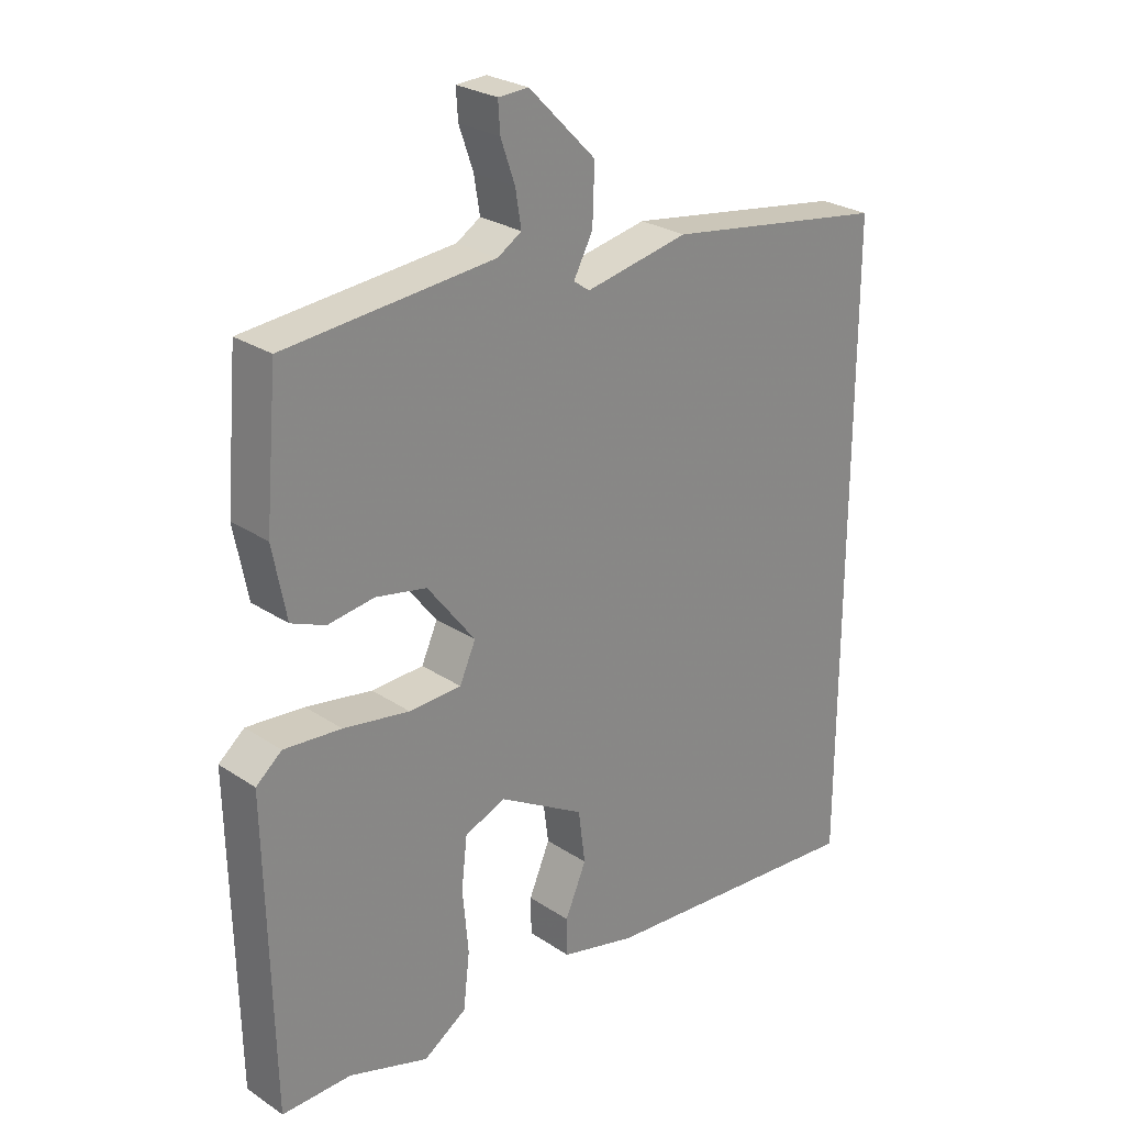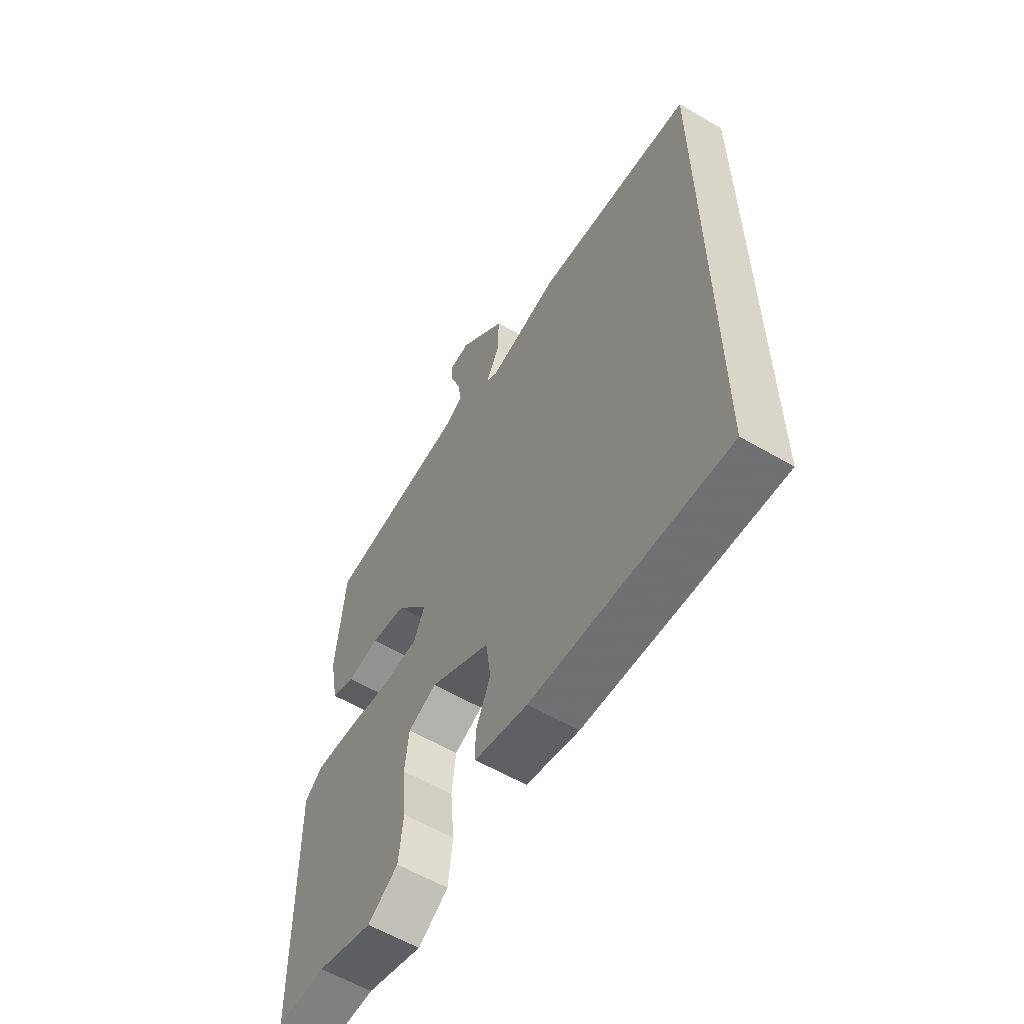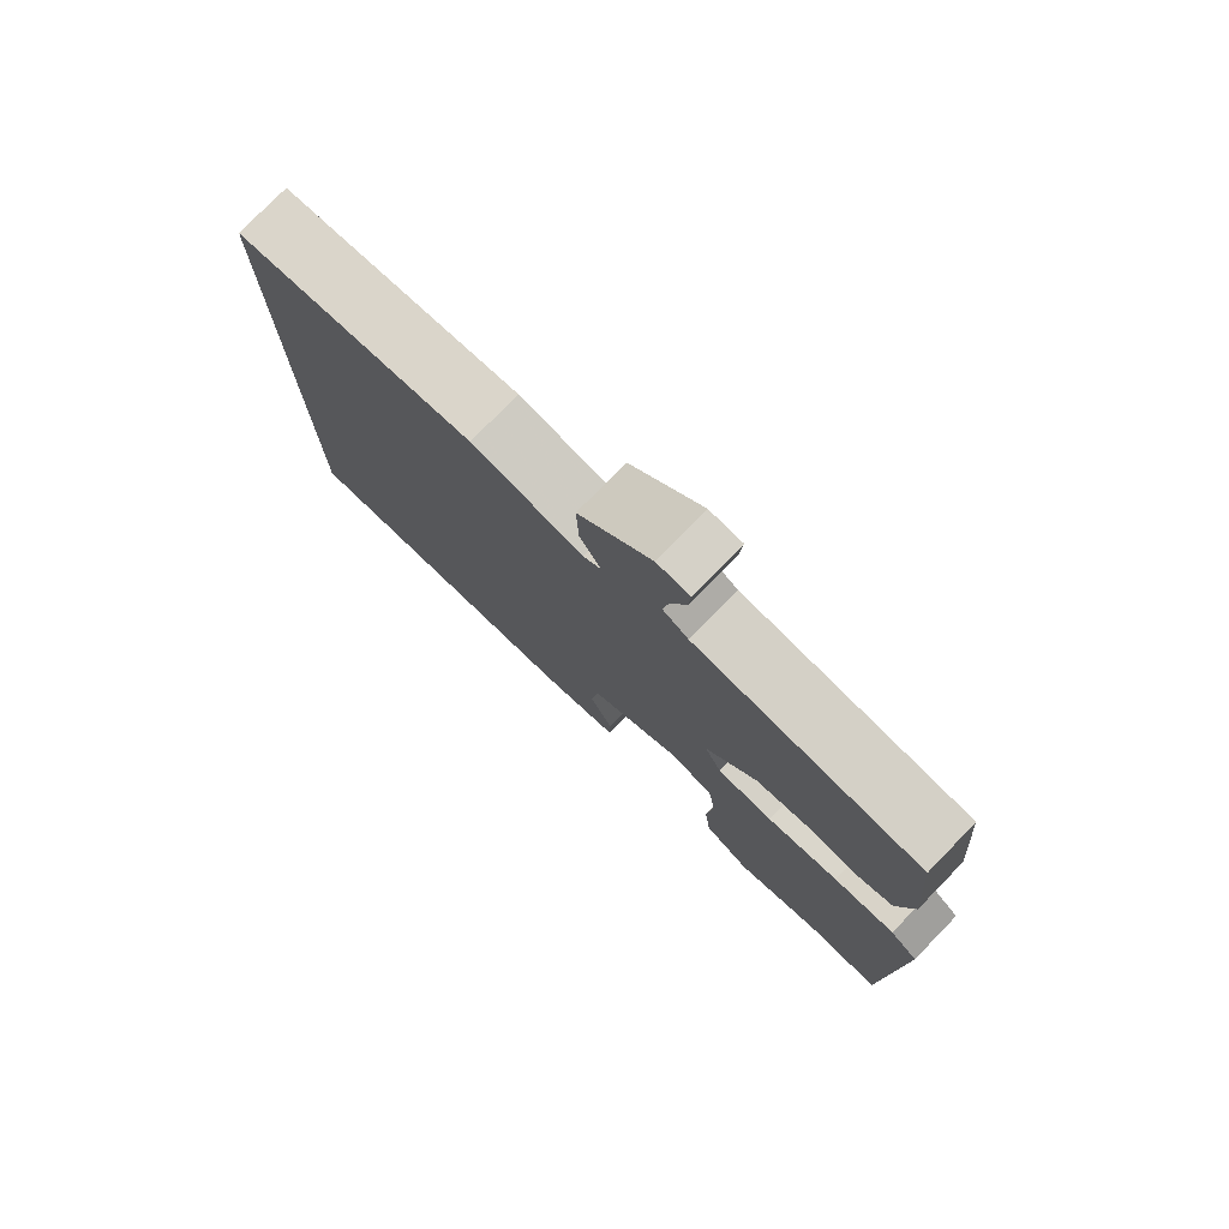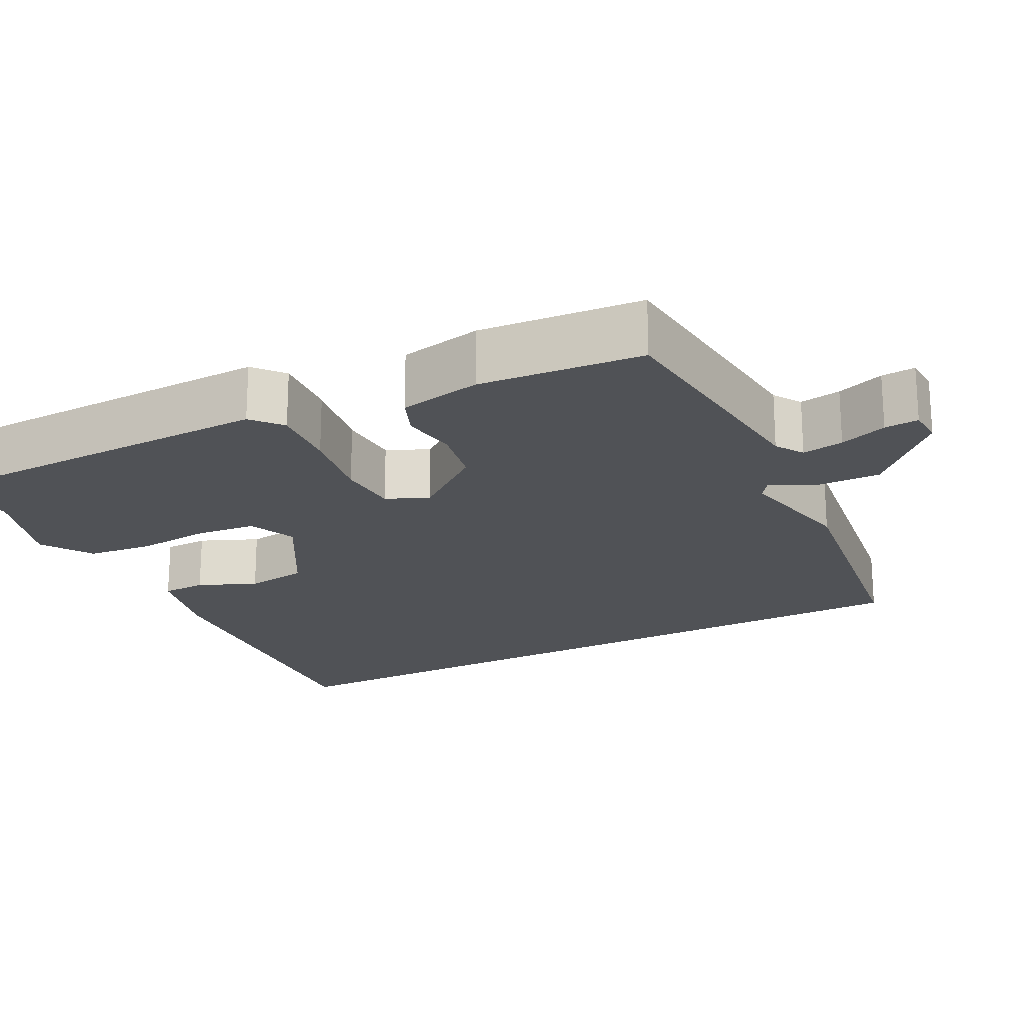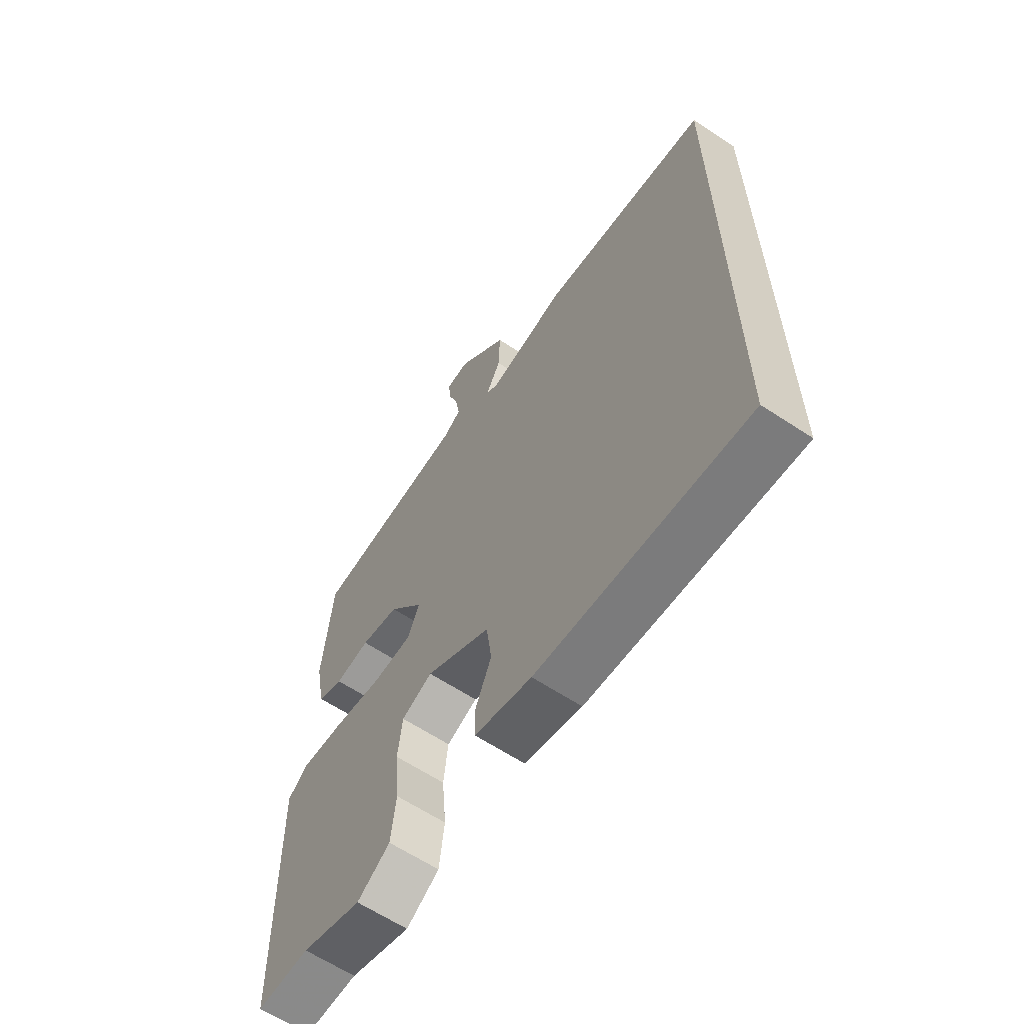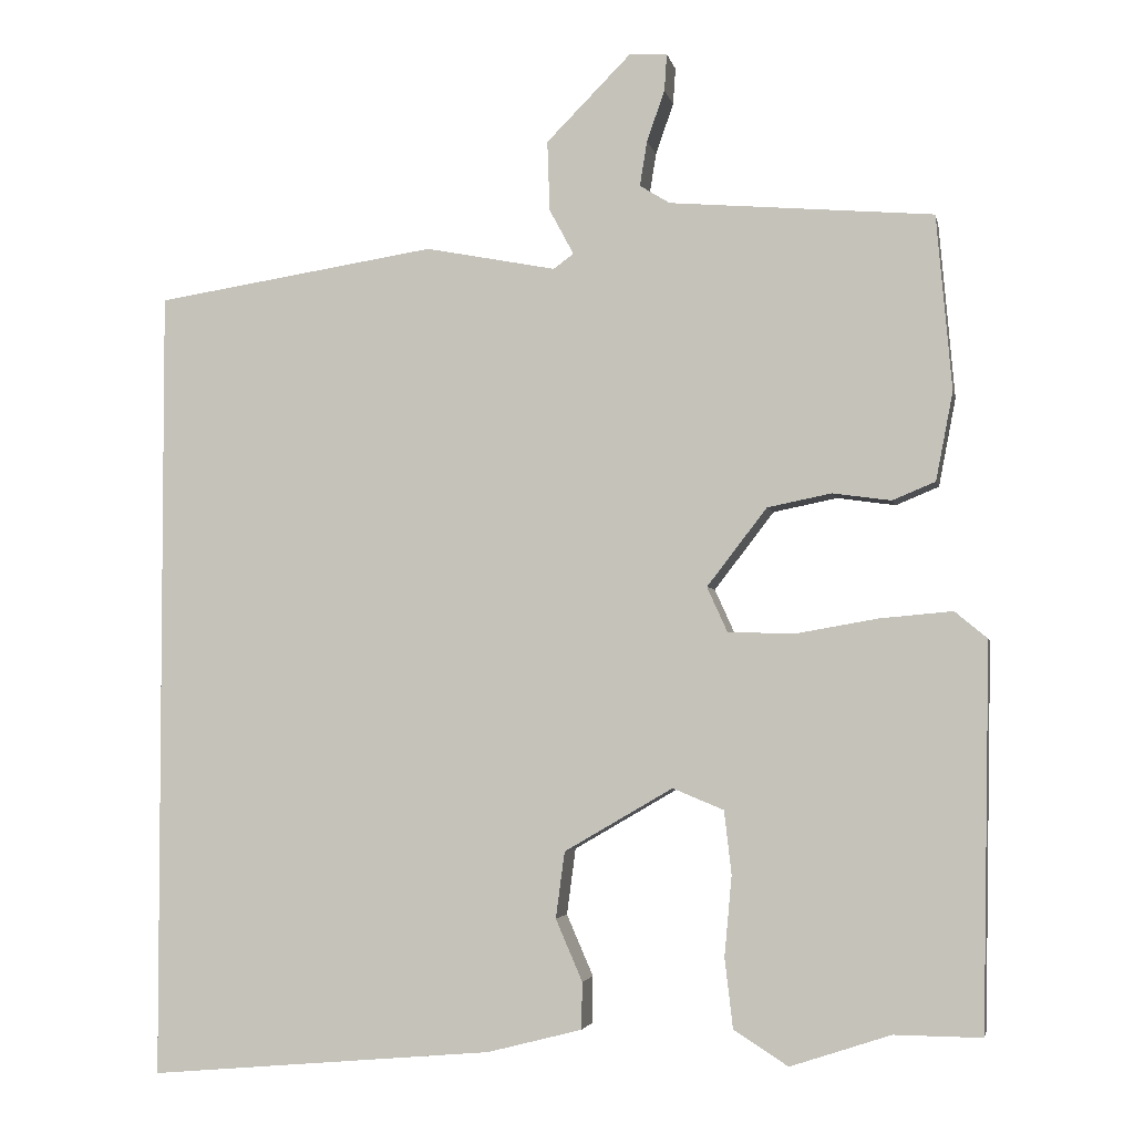
<metadata>
{"format":"obj","ext":"obj","renderer":"f3d","projection":"perspective","resolution":1024,"background":"white","views":[{"elev":26.5,"azim":-44.0,"up":"+Z"},{"elev":-59.6,"azim":59.1,"up":"+Z"},{"elev":78.0,"azim":-135.7,"up":"+Z"},{"elev":-20.6,"azim":-62.2,"up":"+Y"},{"elev":-62.9,"azim":56.2,"up":"+Z"},{"elev":-3.4,"azim":-168.7,"up":"+Z"}]}
</metadata>
<code>
v 0.5 0.07 0.412
v 0.5 0.07 -0.569
v 0.073 0.07 -0.532
v -0.044 0.07 -0.502
v -0.045 0.07 -0.444
v -0.012 0.07 -0.368
v -0.023 0.07 -0.286
v -0.157 0.07 -0.208
v -0.22 0.07 -0.234
v -0.229 0.07 -0.312
v -0.22 0.07 -0.411
v -0.23 0.07 -0.497
v -0.297 0.07 -0.54
v -0.421 0.07 -0.499
v -0.529 0.07 -0.5
v -0.538 0.07 -0.028
v -0.498 0.07 0.005
v -0.409 0.07 -0.003
v -0.306 0.07 -0.021
v -0.225 0.07 -0.018
v -0.2 0.07 0.037
v -0.274 0.07 0.133
v -0.353 0.07 0.149
v -0.425 0.07 0.139
v -0.478 0.07 0.161
v -0.499 0.07 0.27
v -0.48 0.07 0.485
v -0.155 0.07 0.512
v -0.118 0.07 0.535
v -0.127 0.07 0.59
v -0.149 0.07 0.653
v -0.152 0.07 0.698
v -0.105 0.07 0.7
v -0.001 0.07 0.595
v -0.004 0.07 0.509
v -0.034 0.07 0.453
v -0.009 0.07 0.435
v 0.152 0.07 0.466
v 0.5 0 0.412
v 0.5 0 -0.569
v 0.073 0 -0.532
v -0.044 0 -0.502
v -0.045 0 -0.444
v -0.012 0 -0.368
v -0.023 0 -0.286
v -0.157 0 -0.208
v -0.22 0 -0.234
v -0.229 0 -0.312
v -0.22 0 -0.411
v -0.23 0 -0.497
v -0.297 0 -0.54
v -0.421 0 -0.499
v -0.529 0 -0.5
v -0.538 0 -0.028
v -0.498 0 0.005
v -0.409 0 -0.003
v -0.306 0 -0.021
v -0.225 0 -0.018
v -0.2 0 0.037
v -0.274 0 0.133
v -0.353 0 0.149
v -0.425 0 0.139
v -0.478 0 0.161
v -0.499 0 0.27
v -0.48 0 0.485
v -0.155 0 0.512
v -0.118 0 0.535
v -0.127 0 0.59
v -0.149 0 0.653
v -0.152 0 0.698
v -0.105 0 0.7
v -0.001 0 0.595
v -0.004 0 0.509
v -0.034 0 0.453
v -0.009 0 0.435
v 0.152 0 0.466
f 37 38 1 2
f 36 37 2 3
f 33 34 35 36
f 30 31 32 33
f 29 30 33 36
f 28 29 36 3
f 23 24 25 26
f 22 23 26 27
f 21 22 27 28
f 16 17 18 19
f 14 15 16 19
f 14 19 20
f 13 14 20 21
f 10 11 12 13
f 9 10 13 21
f 3 4 5 6
f 3 6 7
f 28 3 7
f 8 9 21 28
f 7 8 28
f 40 39 76 75
f 41 40 75 74
f 74 73 72 71
f 71 70 69 68
f 74 71 68 67
f 41 74 67 66
f 64 63 62 61
f 65 64 61 60
f 66 65 60 59
f 57 56 55 54
f 57 54 53 52
f 58 57 52
f 59 58 52 51
f 51 50 49 48
f 59 51 48 47
f 44 43 42 41
f 45 44 41
f 45 41 66
f 66 59 47 46
f 66 46 45
f 1 39 40 2
f 2 40 41 3
f 3 41 42 4
f 4 42 43 5
f 5 43 44 6
f 6 44 45 7
f 7 45 46 8
f 8 46 47 9
f 9 47 48 10
f 10 48 49 11
f 11 49 50 12
f 12 50 51 13
f 13 51 52 14
f 14 52 53 15
f 15 53 54 16
f 16 54 55 17
f 17 55 56 18
f 18 56 57 19
f 19 57 58 20
f 20 58 59 21
f 21 59 60 22
f 22 60 61 23
f 23 61 62 24
f 24 62 63 25
f 25 63 64 26
f 26 64 65 27
f 27 65 66 28
f 28 66 67 29
f 29 67 68 30
f 30 68 69 31
f 31 69 70 32
f 32 70 71 33
f 33 71 72 34
f 34 72 73 35
f 35 73 74 36
f 36 74 75 37
f 37 75 76 38
f 38 76 39 1

</code>
